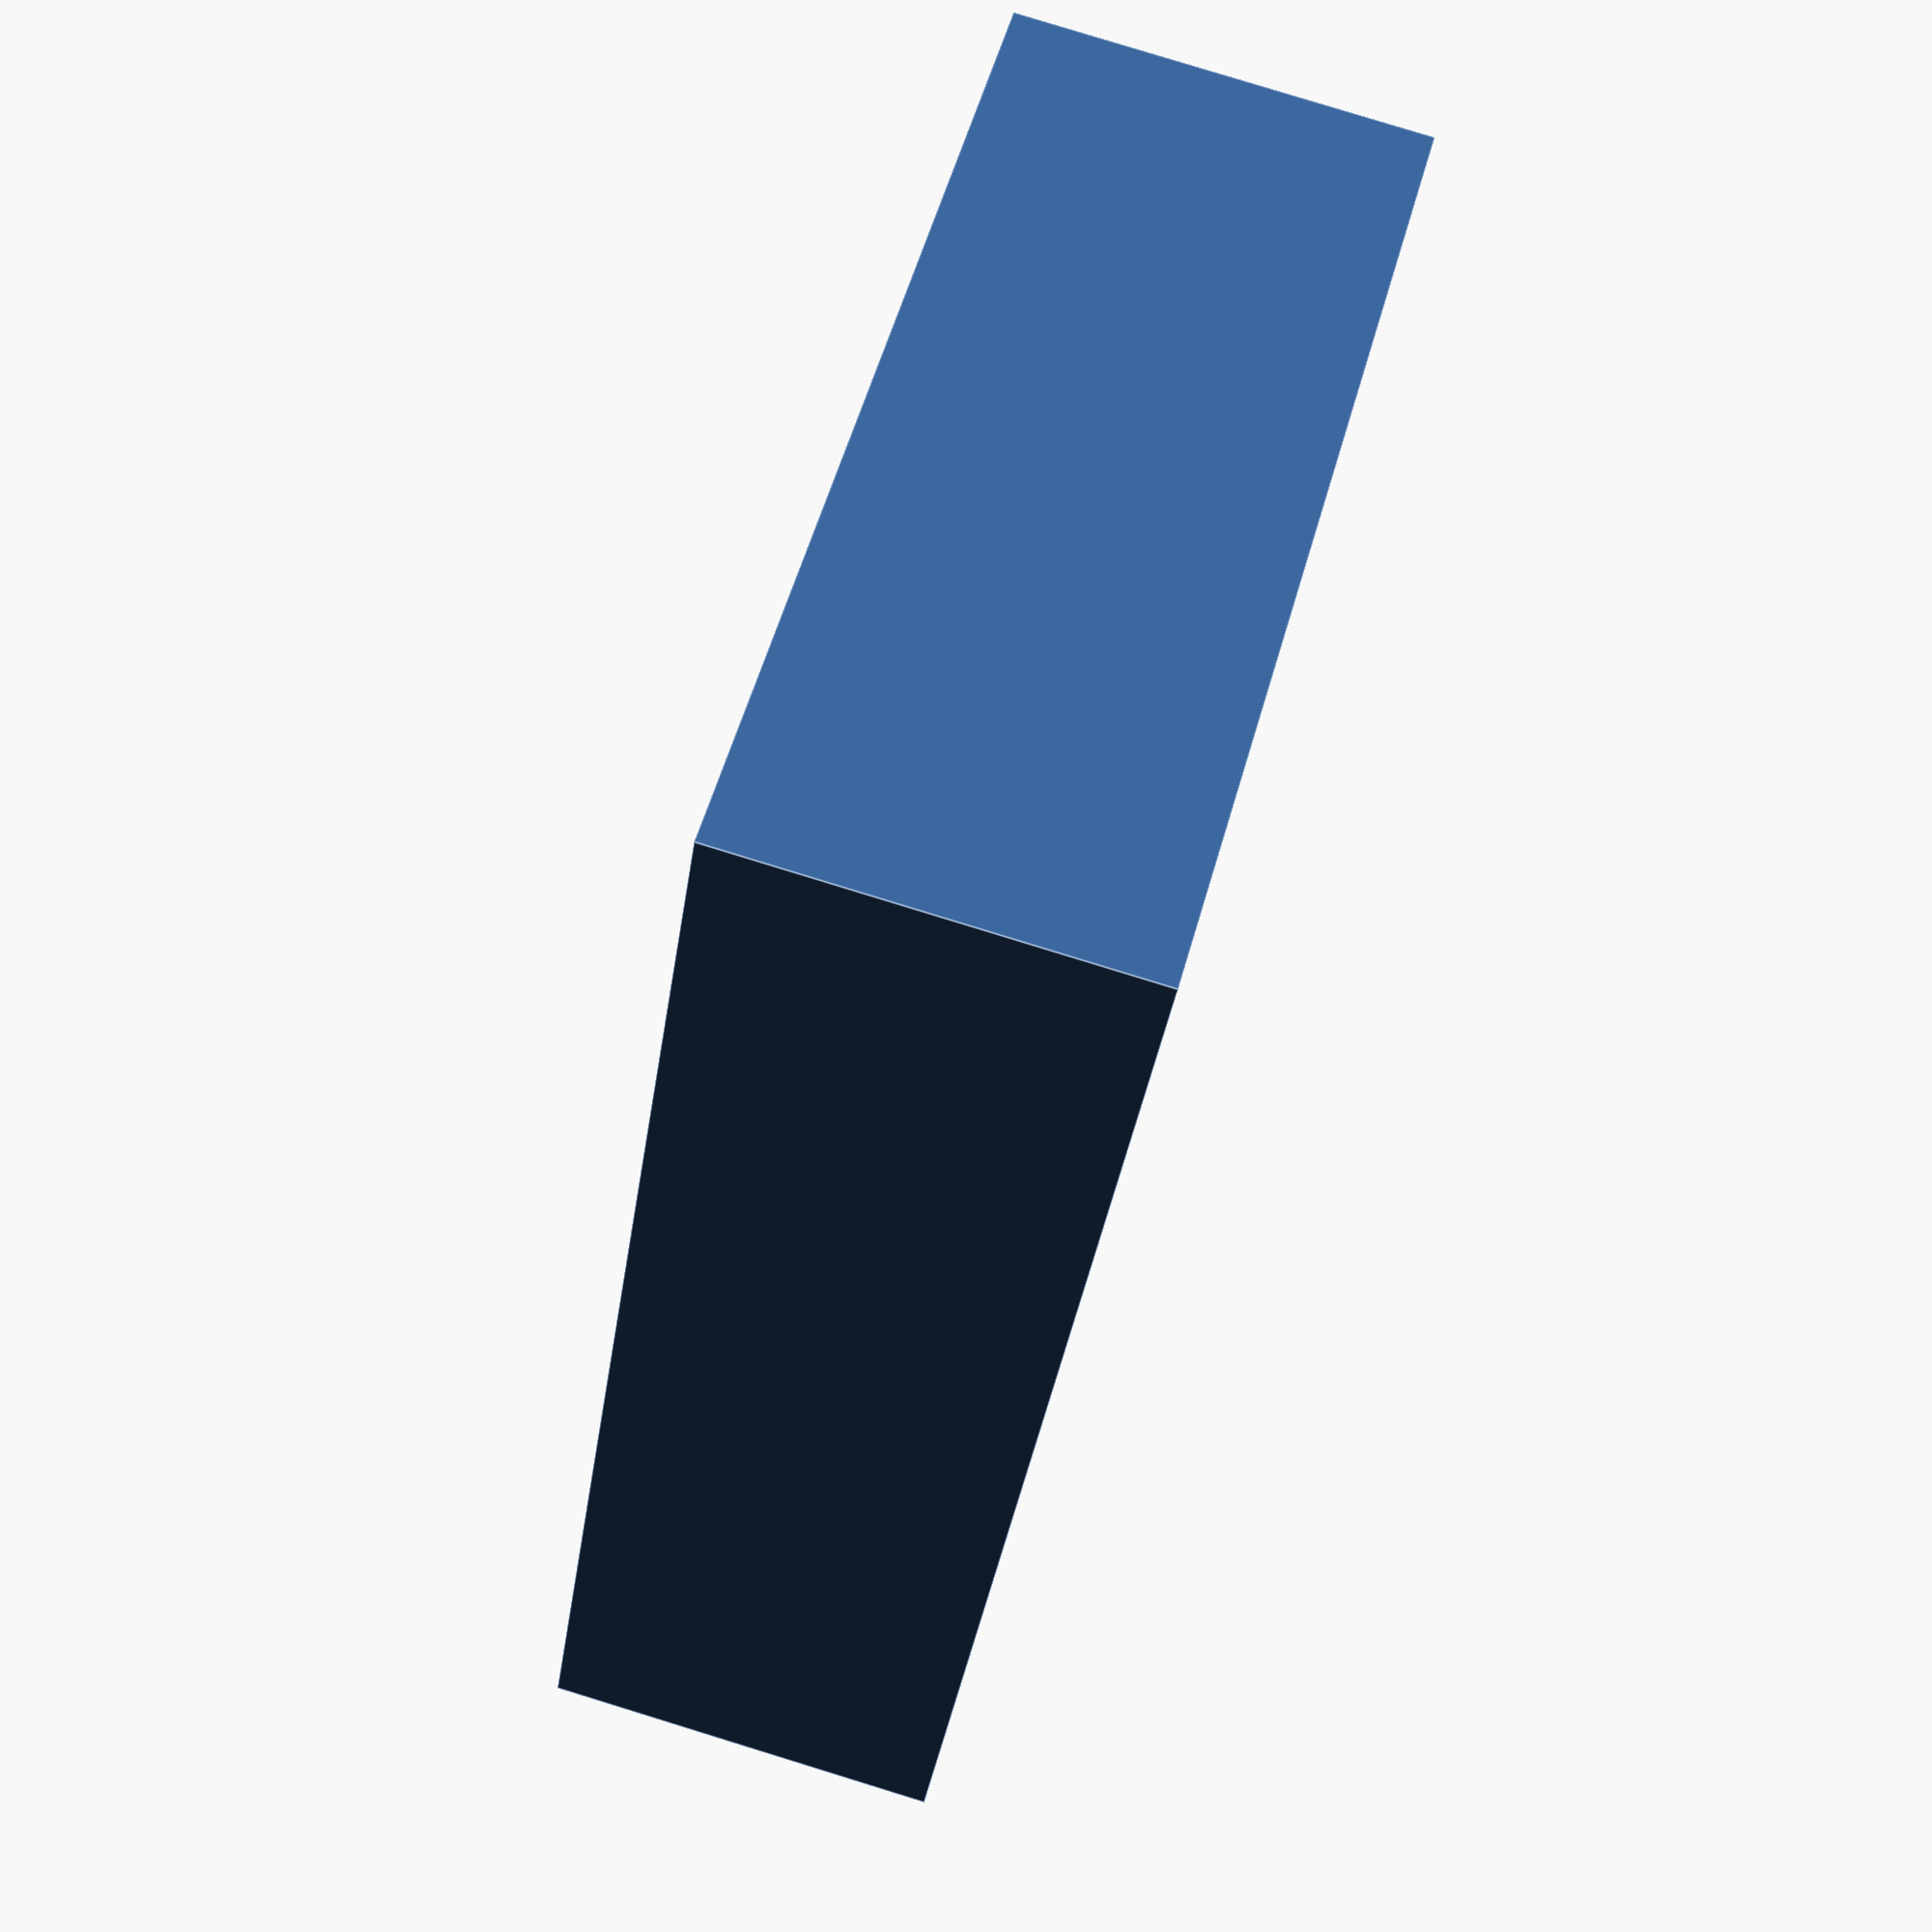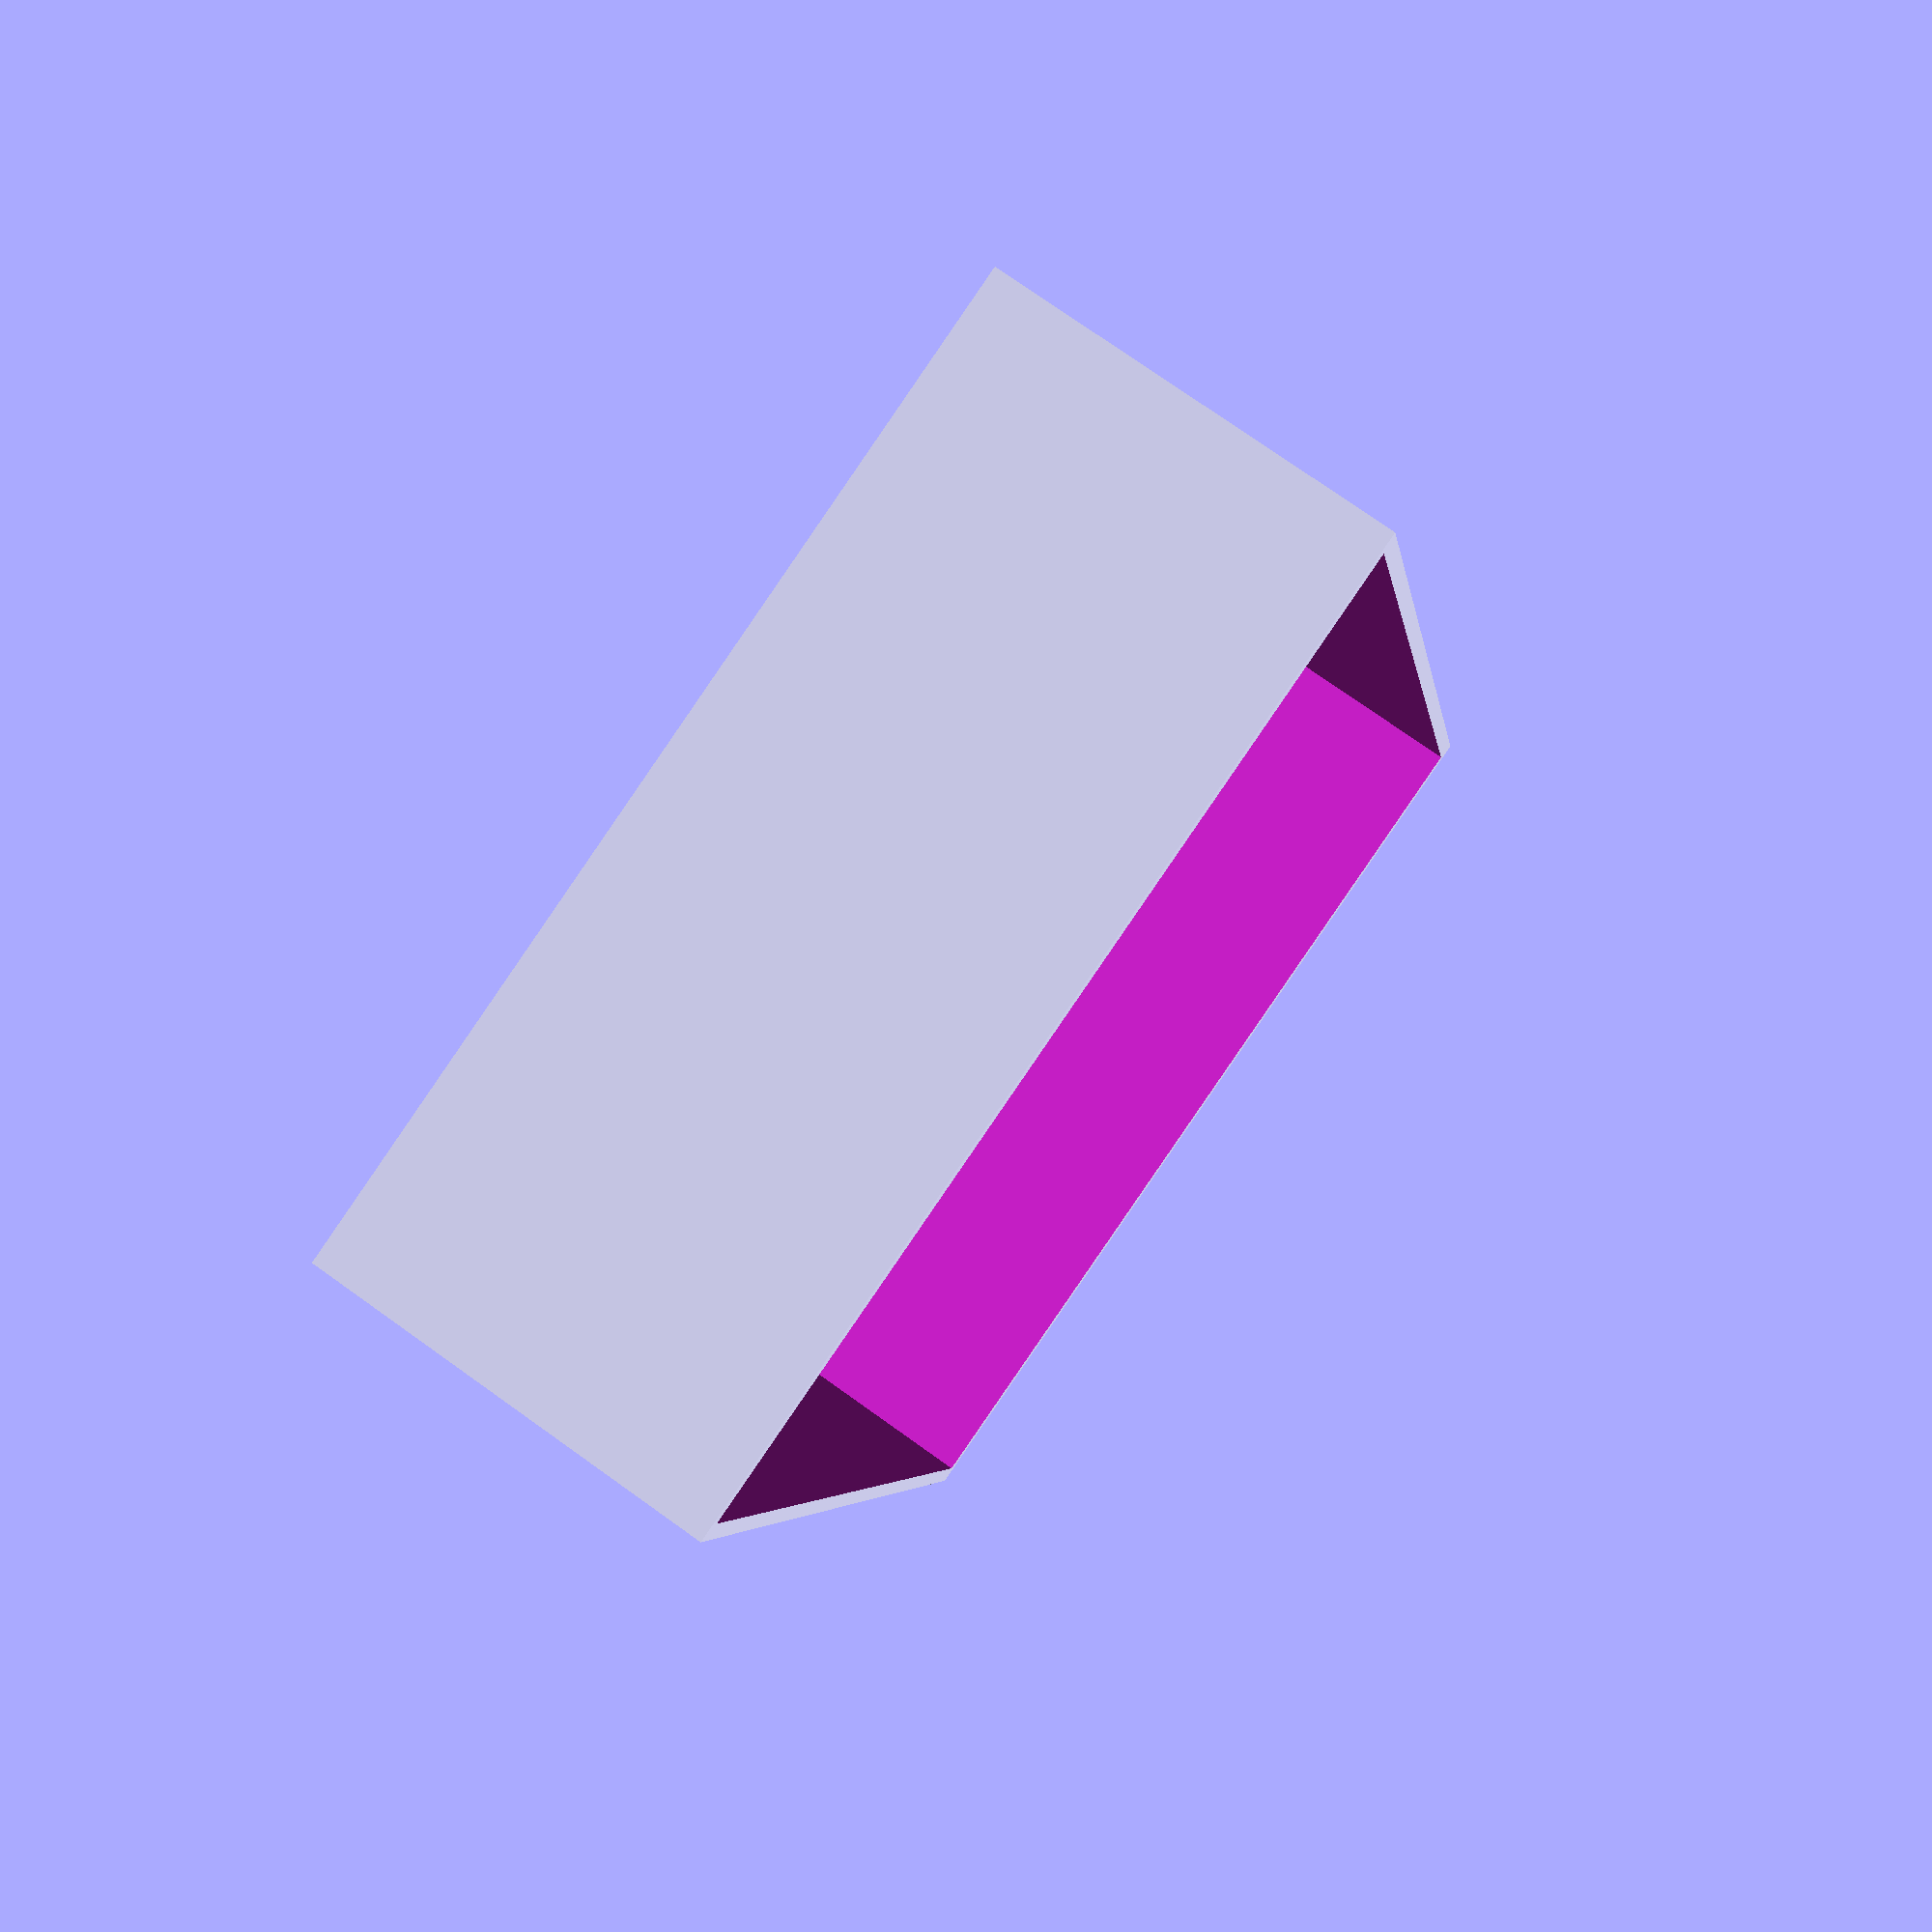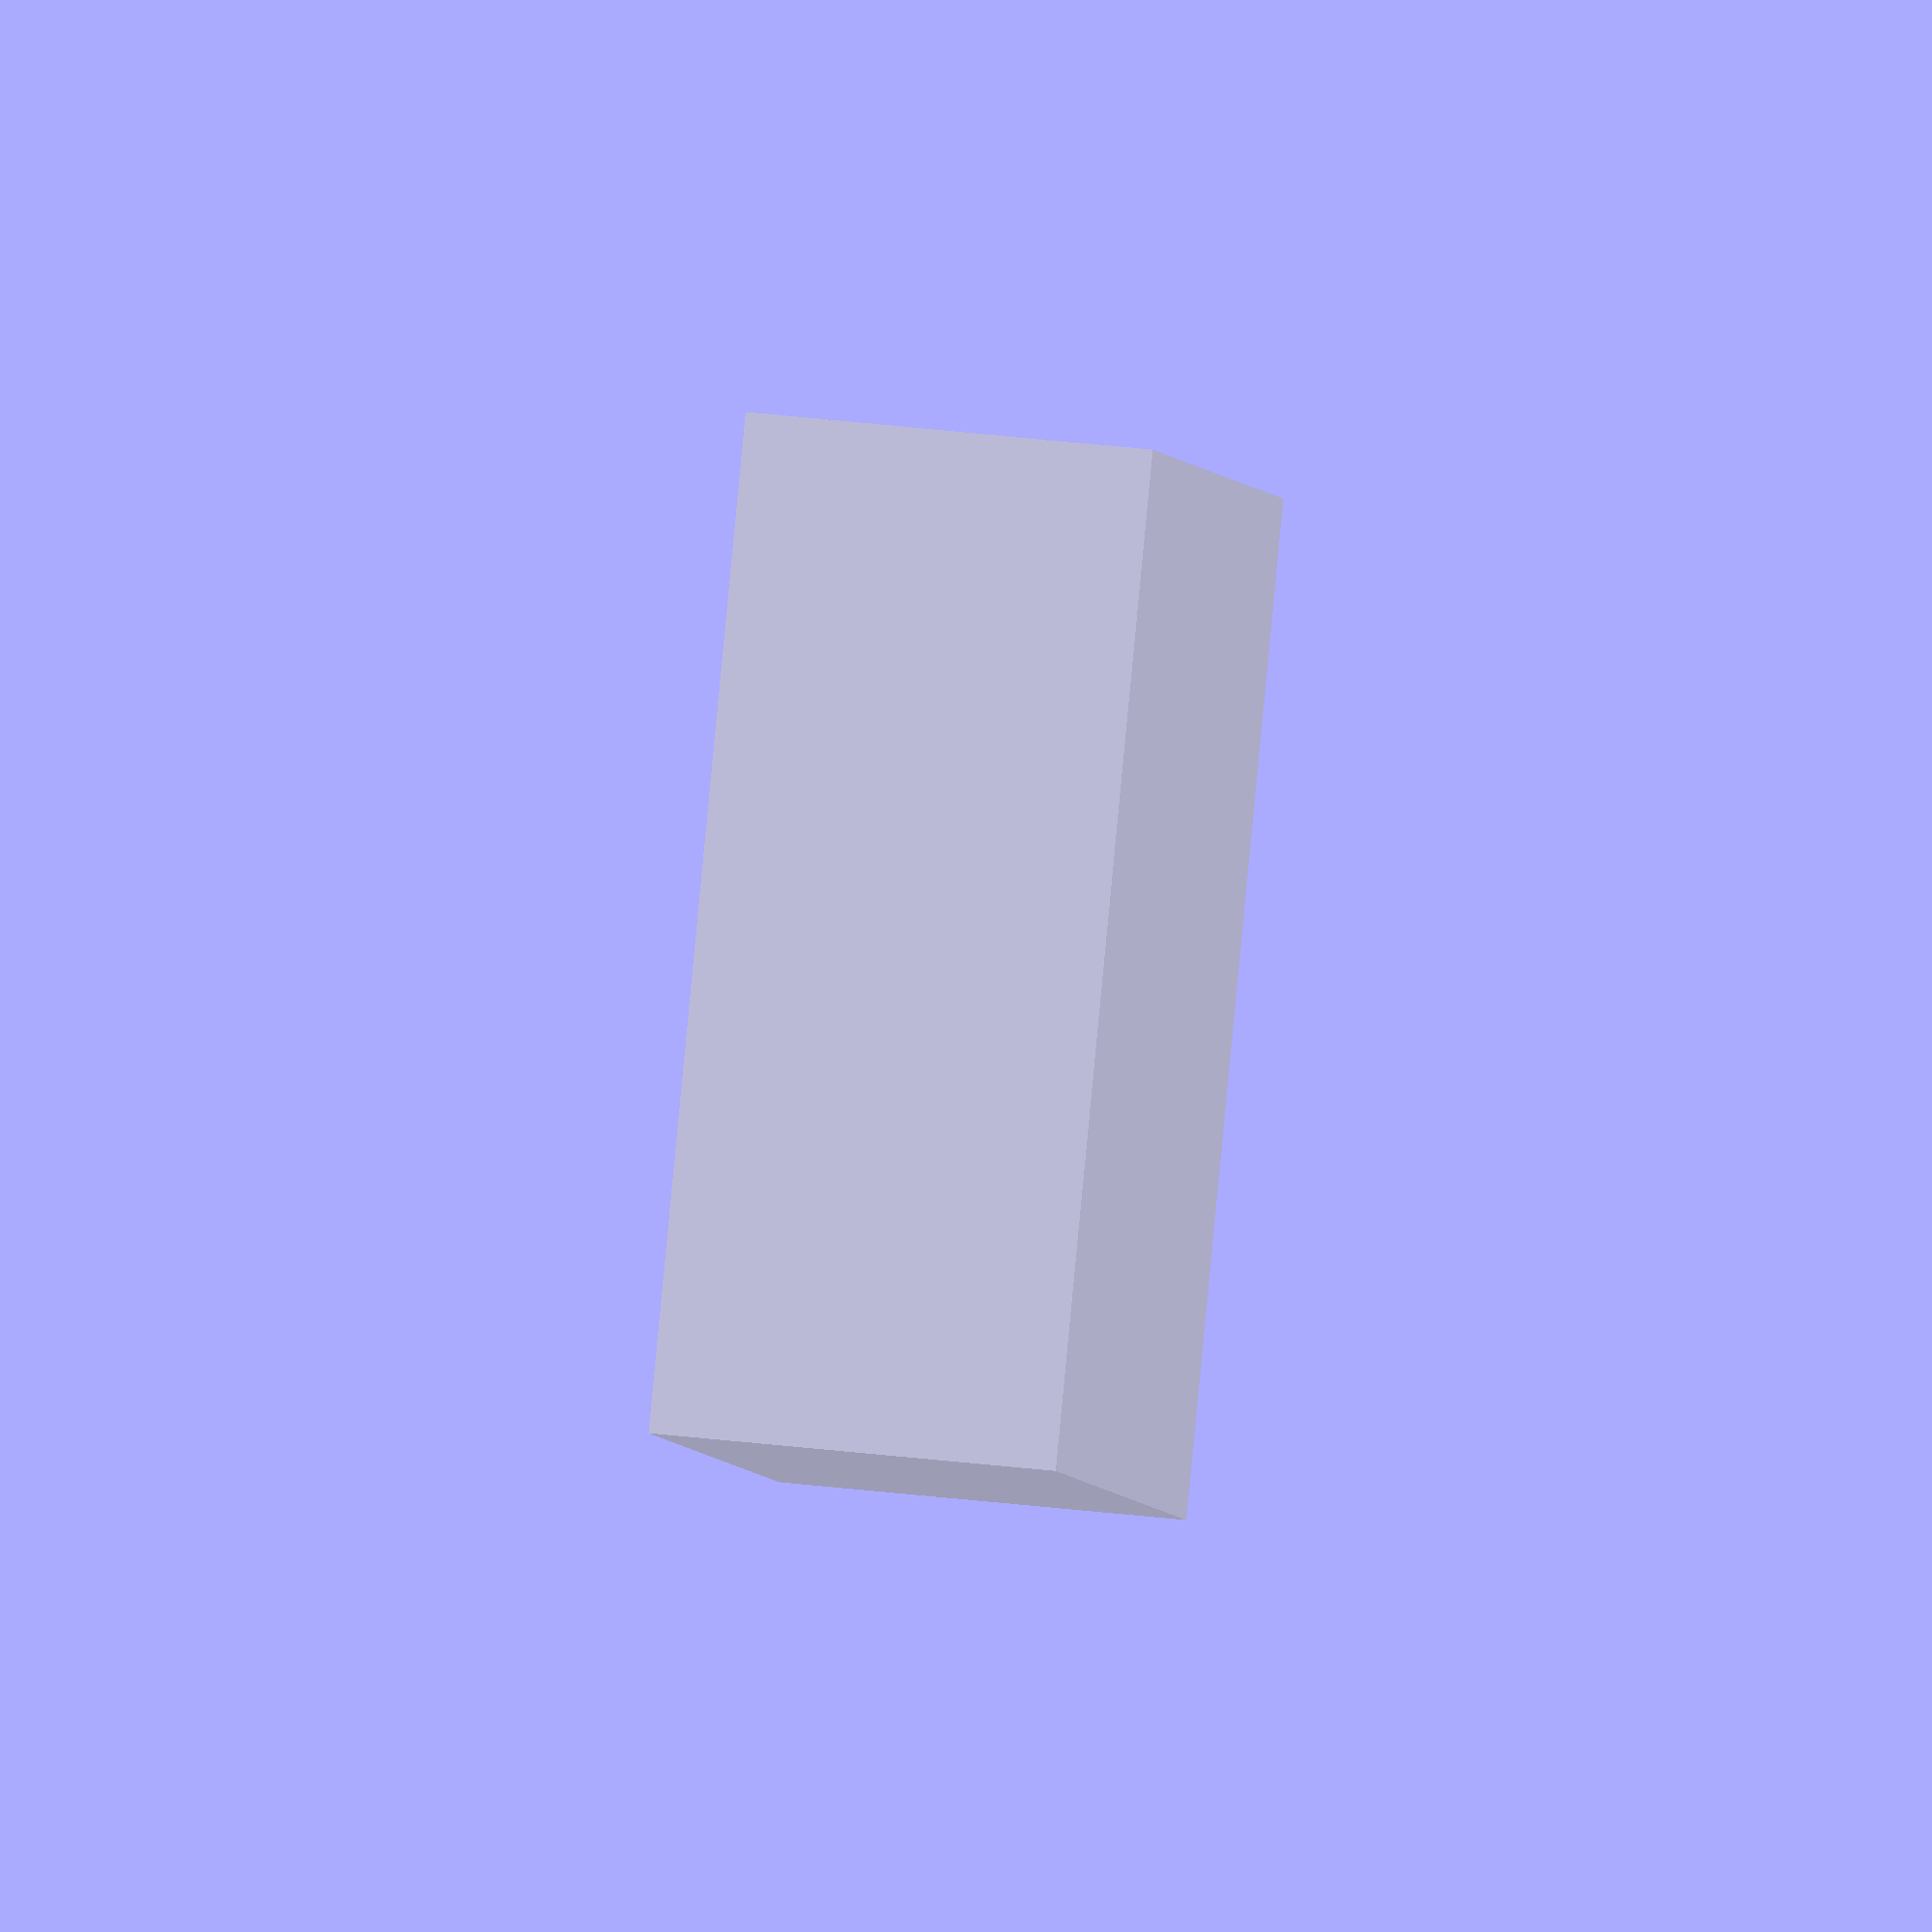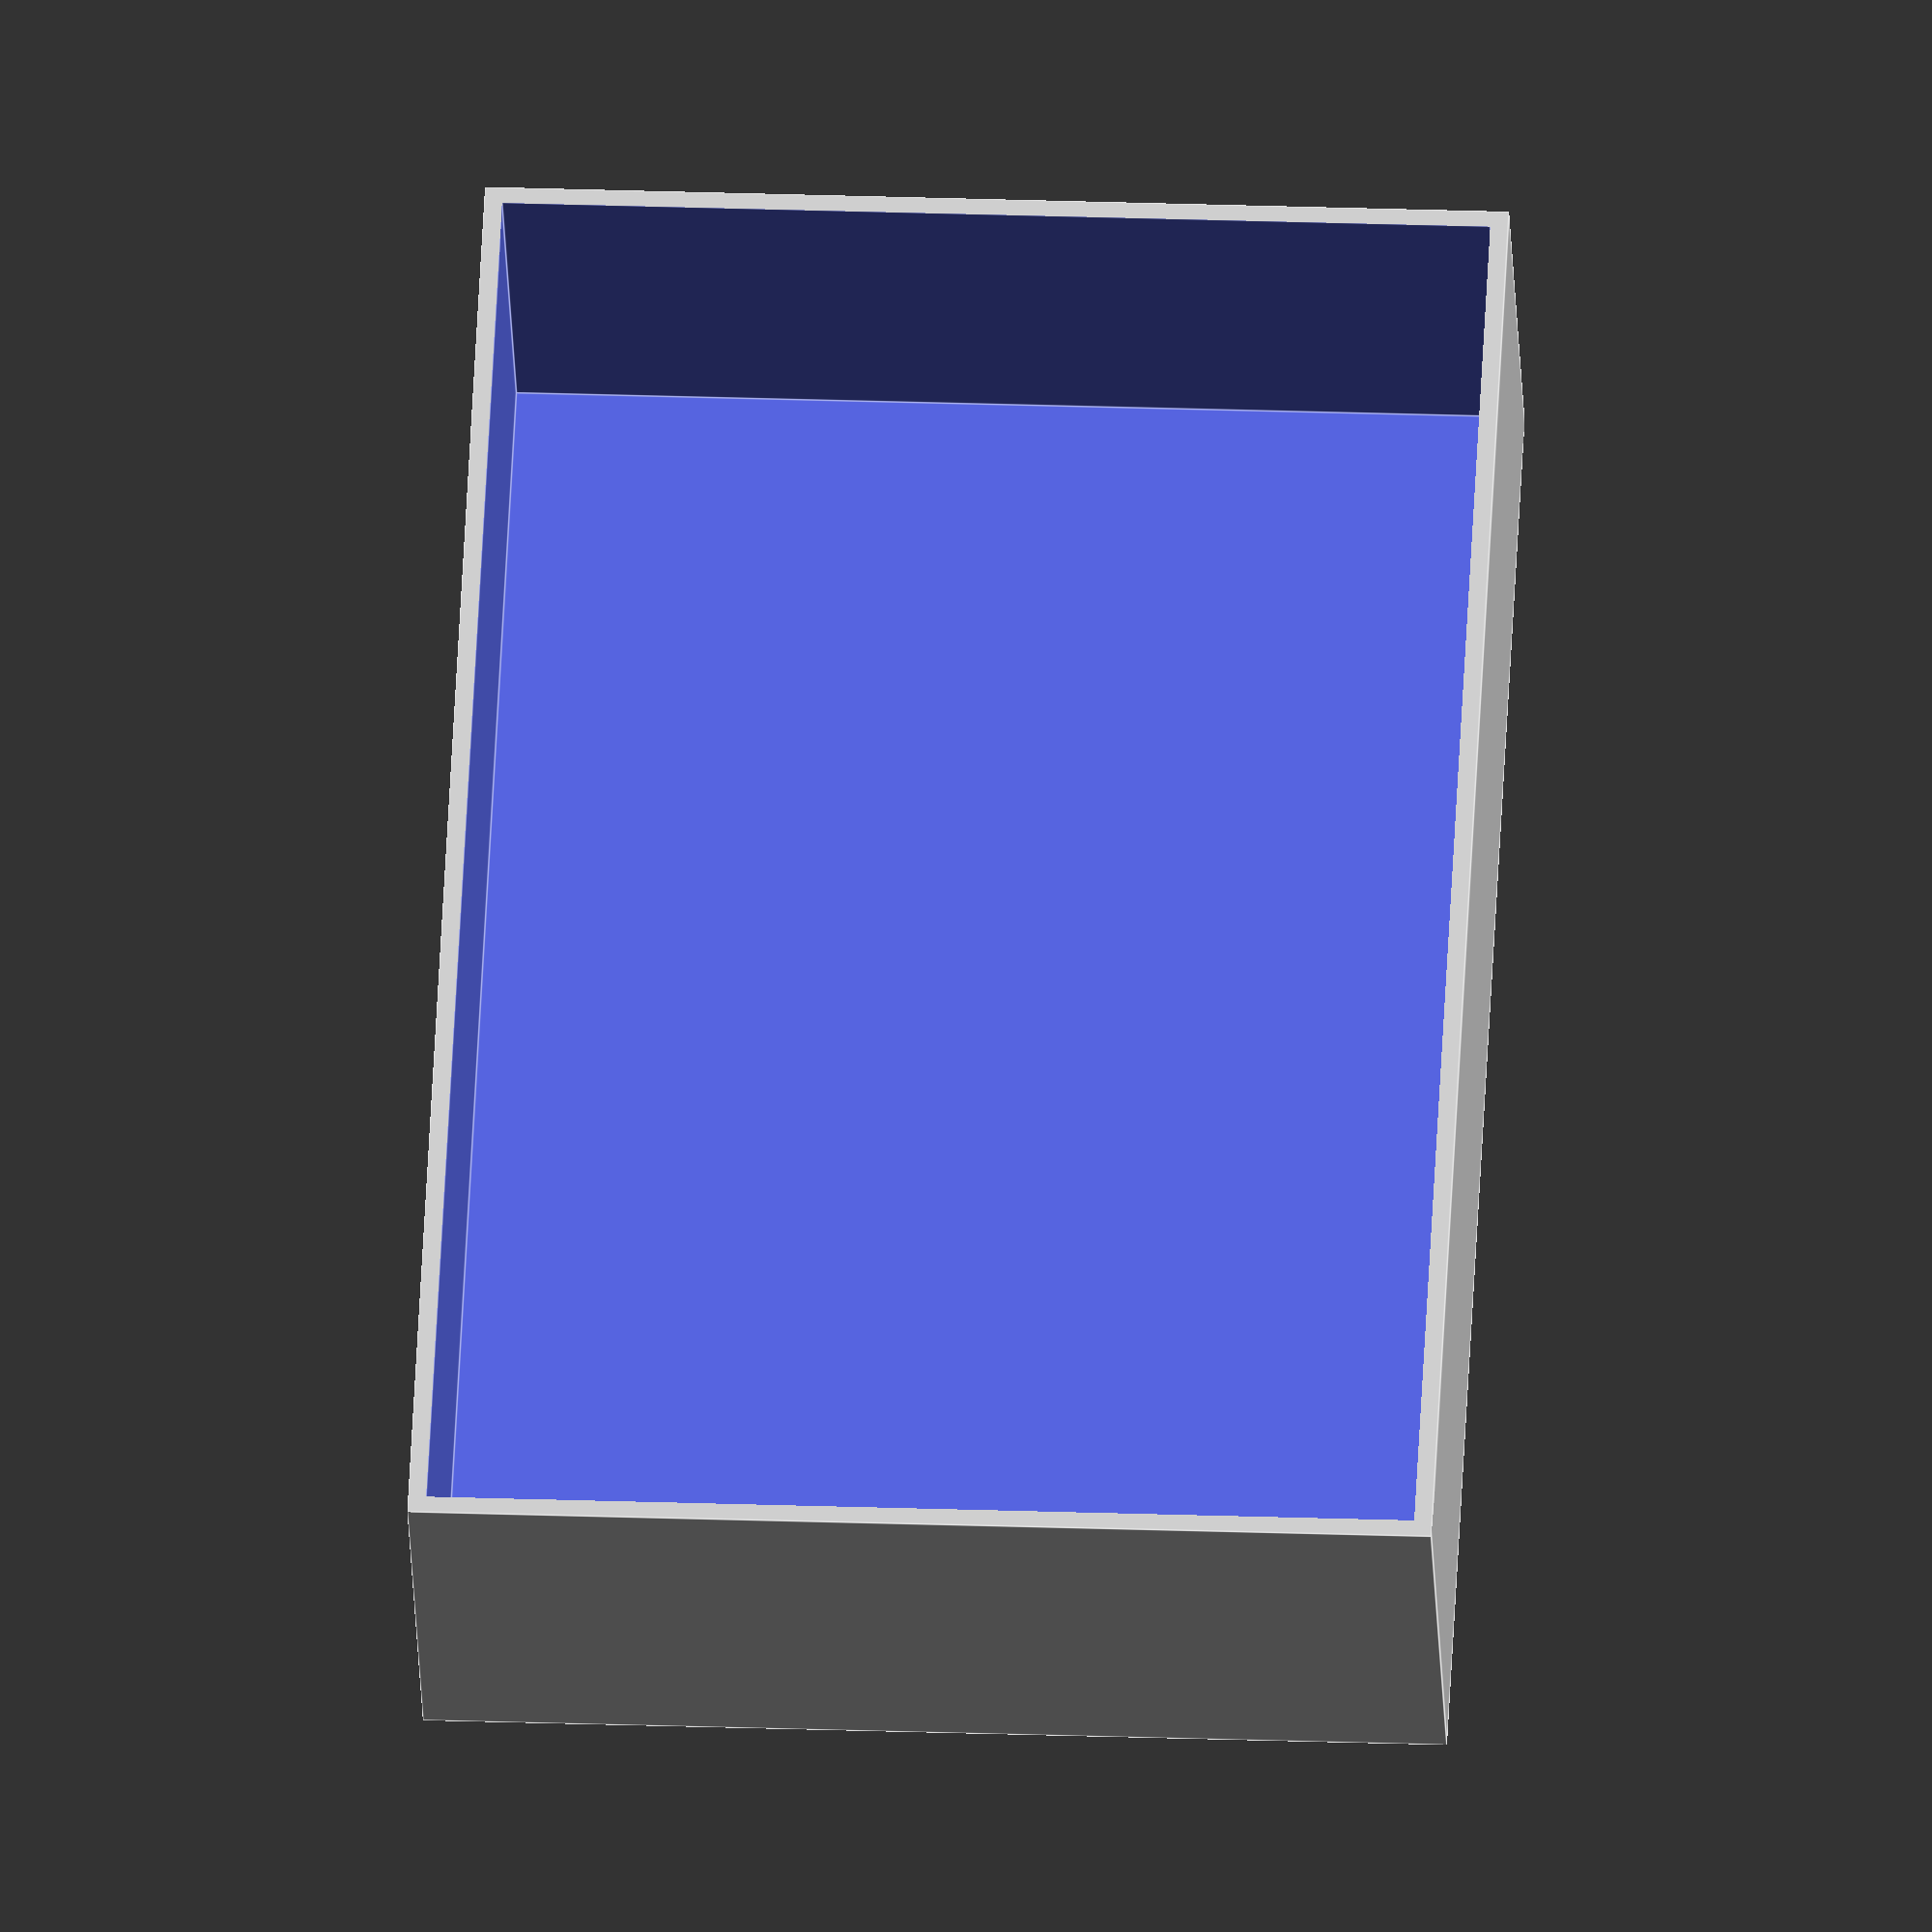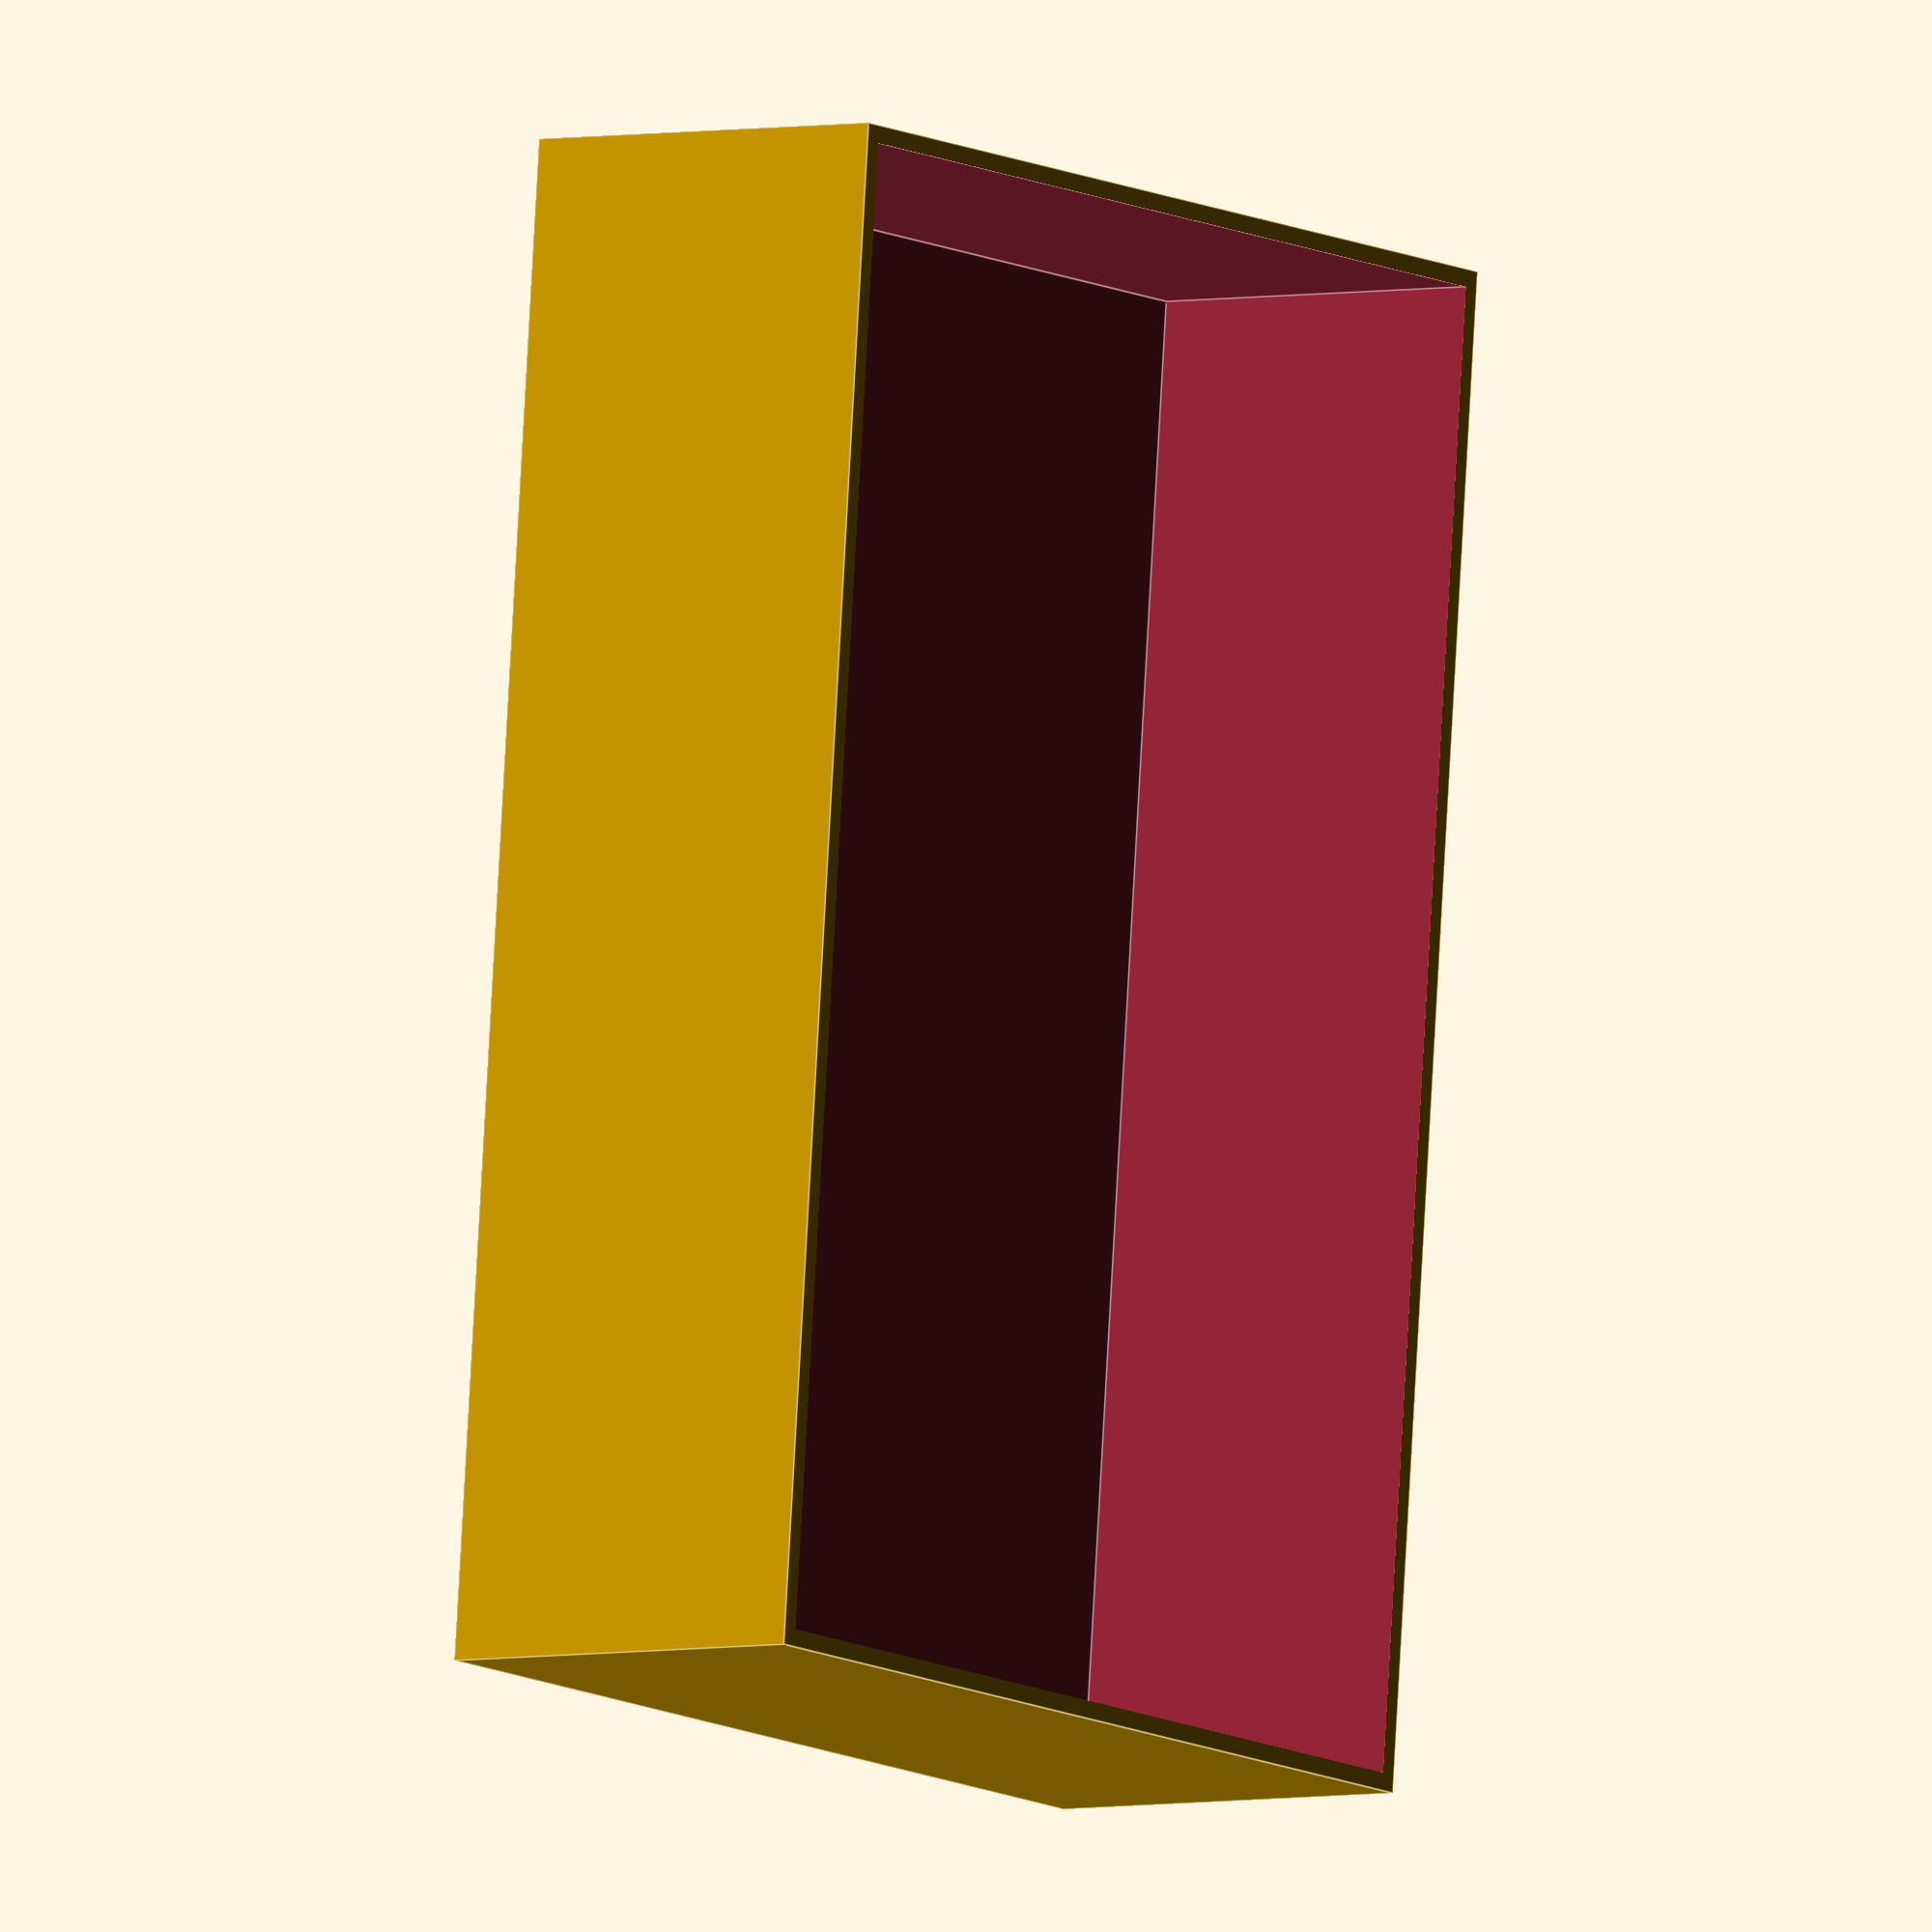
<openscad>

xsize = 100;
ysize = 150;
zsize = 40;
thickness = .35 * 10;
module ssbox()
{
   difference(){
       cube([xsize,ysize,zsize]);
       translate([thickness / 2, thickness / 2, thickness+.1 ]) cube([xsize - thickness,ysize - thickness, zsize - thickness]);
       }
 }
 
 
 ssbox();
 
</openscad>
<views>
elev=97.5 azim=28.5 roll=252.9 proj=p view=edges
elev=104.6 azim=167.2 roll=234.5 proj=p view=wireframe
elev=133.5 azim=41.9 roll=82.7 proj=o view=solid
elev=210.6 azim=2.9 roll=177.8 proj=o view=edges
elev=3.8 azim=185.3 roll=306.6 proj=o view=edges
</views>
